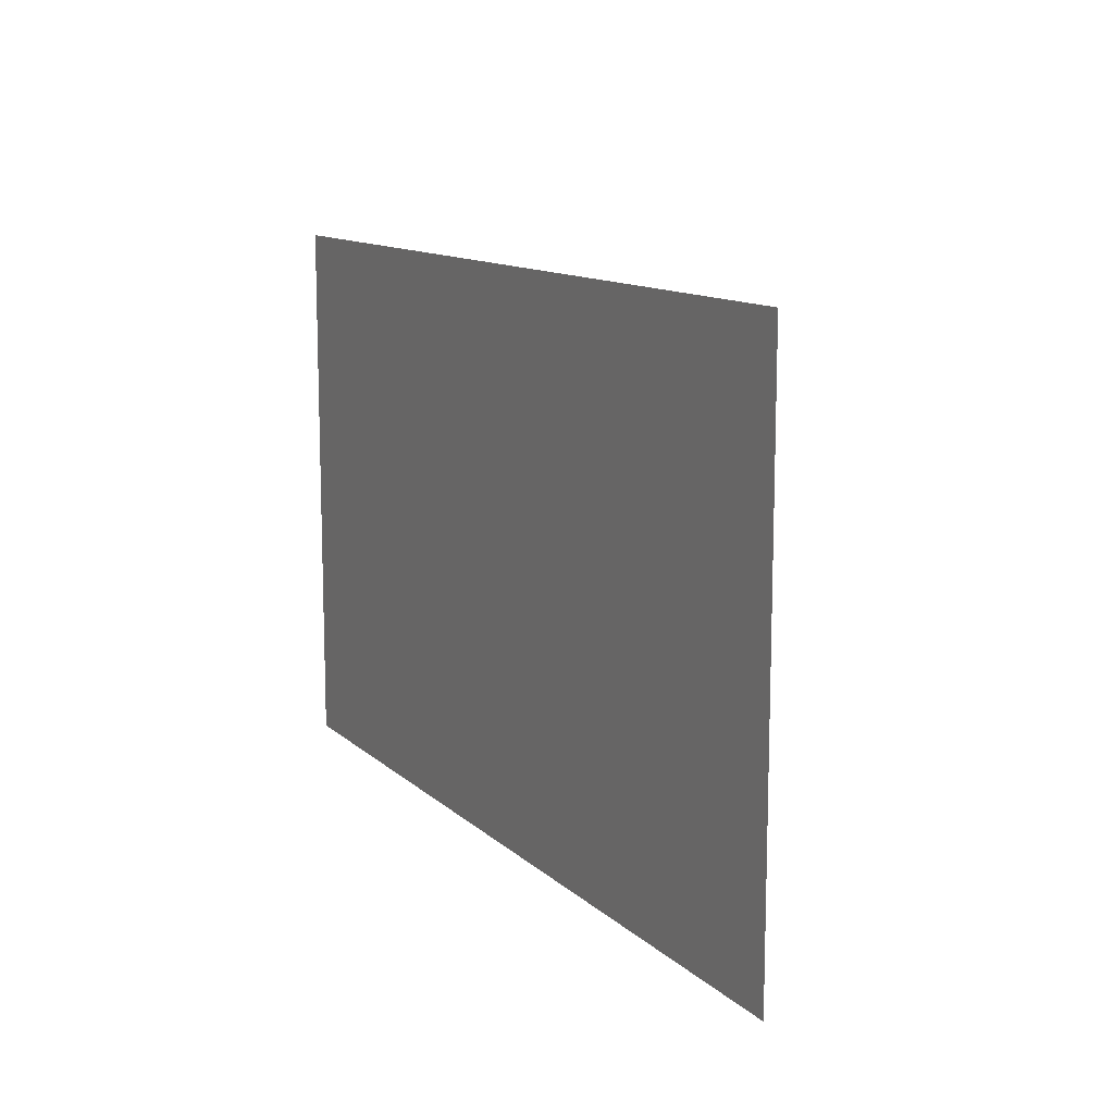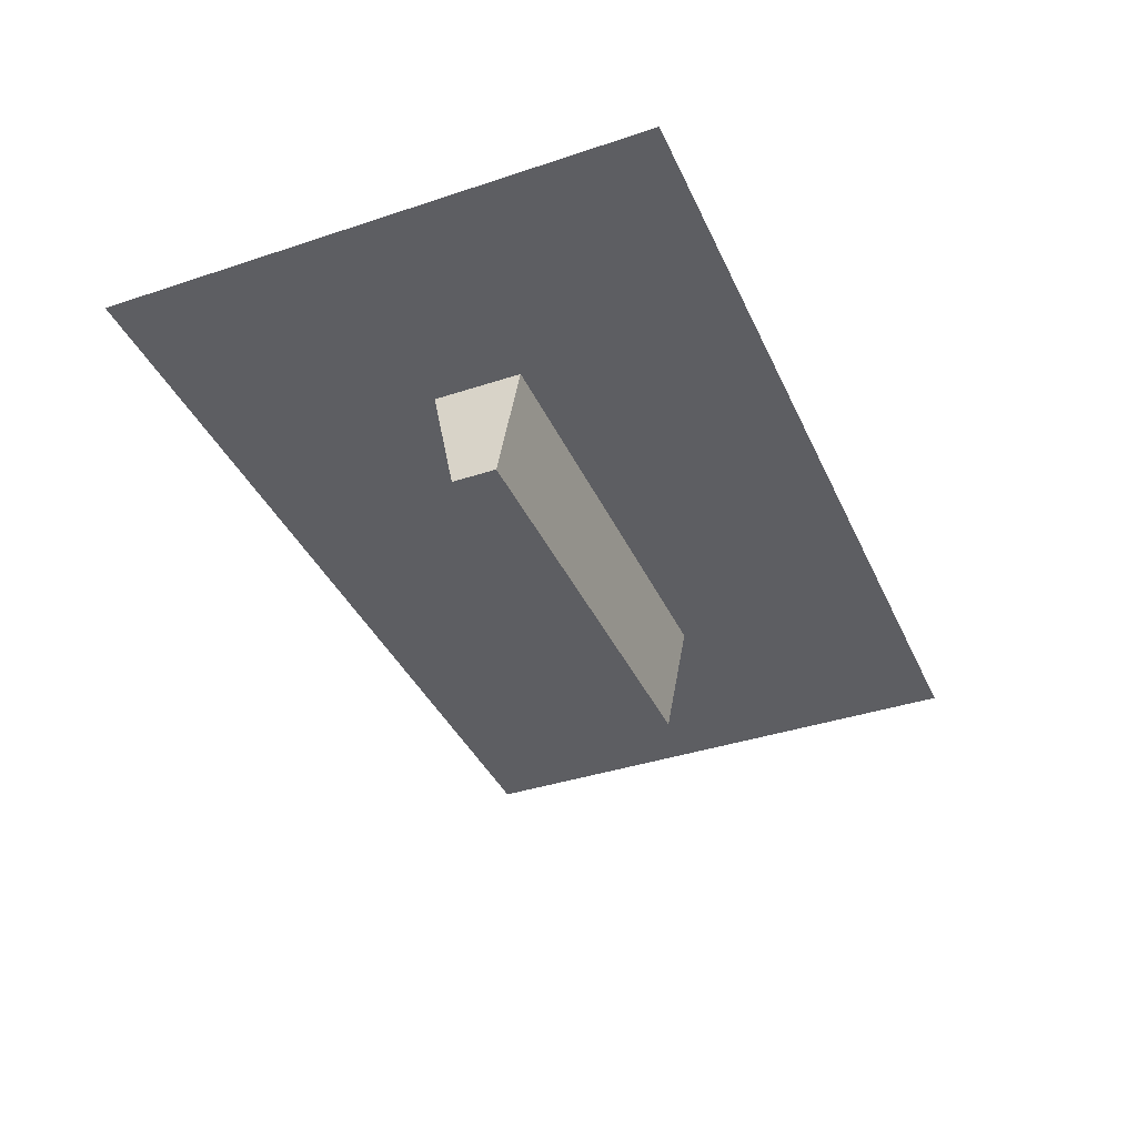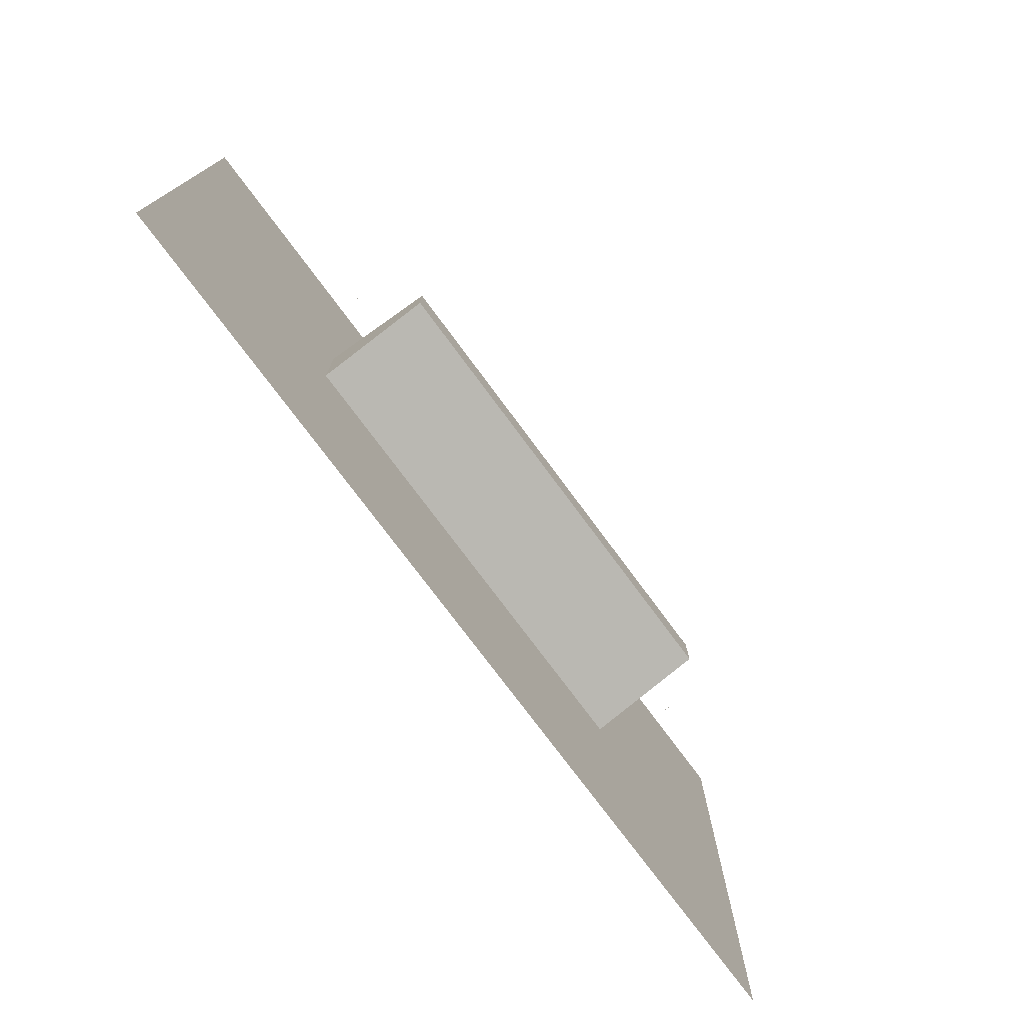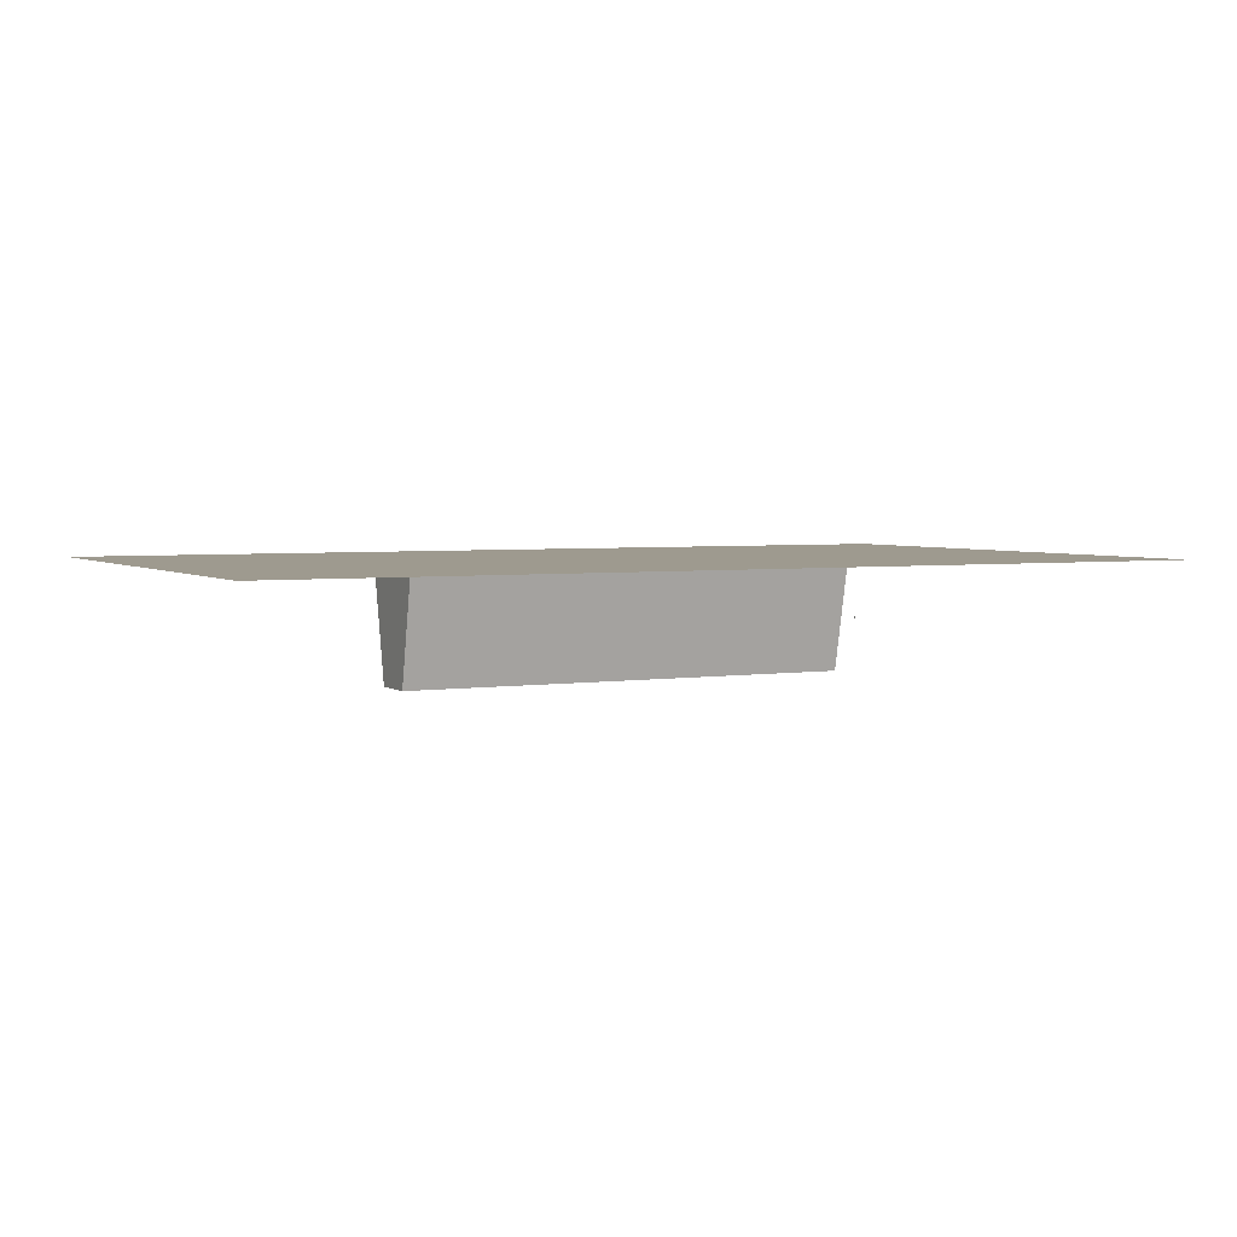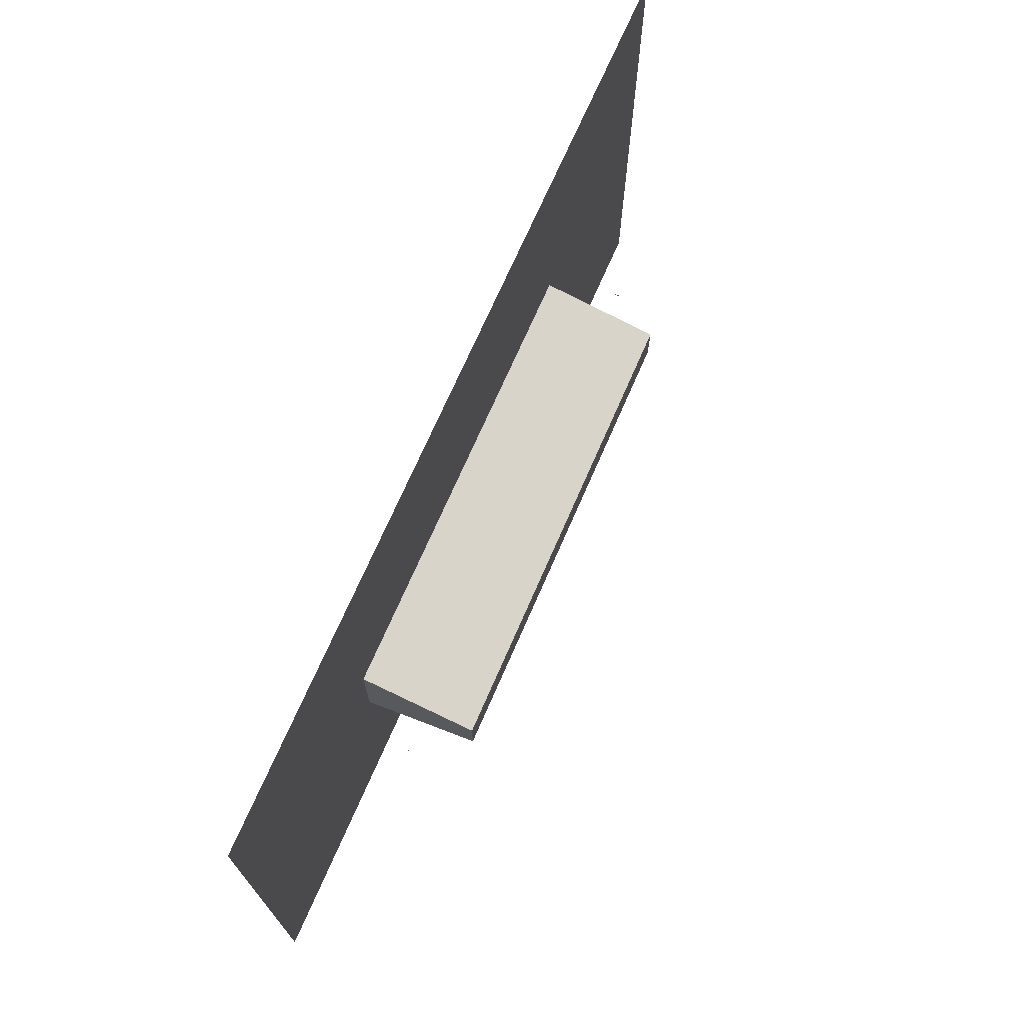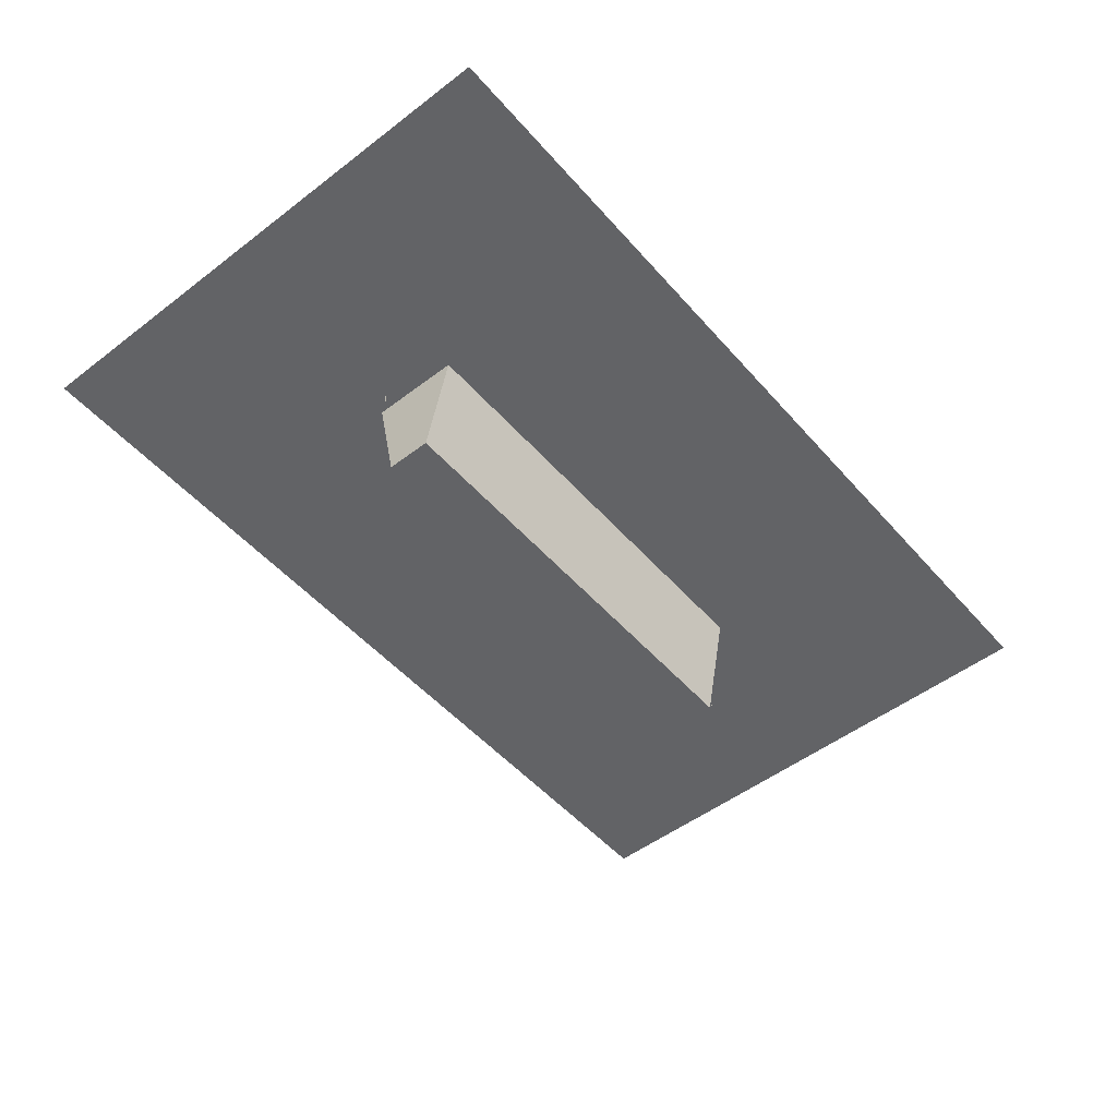
<metadata>
{"format":"obj","ext":"obj","renderer":"f3d","projection":"perspective","resolution":1024,"background":"white","views":[{"elev":11.9,"azim":62.7,"up":"+Y"},{"elev":-38.5,"azim":112.7,"up":"+Z"},{"elev":-75.3,"azim":126.5,"up":"+Y"},{"elev":3.7,"azim":153.0,"up":"+Z"},{"elev":70.8,"azim":113.5,"up":"+Y"},{"elev":-50.9,"azim":129.7,"up":"+Z"}]}
</metadata>
<code>
g trench_bottom
v 0 -0.3 -1.5
v 6 -0.3 -1.5
v 6 0.3 -1.5
v 0 0.3 -1.5
f 2 1 4
f 4 3 2
g trench_cap_for_volume
v 0 -0.6 0
v 6 -0.6 0
v 6 0.6 0
v 0 0.6 0
f 8 5 6
f 6 7 8
g trench_walls
v 0 -0.6 0
v 6 -0.6 0
v 6 -0.3 -1.5
v 0 -0.3 -1.5
v 6 -0.6 0
v 6 0.6 0
v 6 0.3 -1.5
v 6 -0.3 -1.5
v 6 0.6 0
v 0 0.6 0
v 0 0.3 -1.5
v 6 0.3 -1.5
v 0 0.6 0
v 0 -0.6 0
v 0 -0.3 -1.5
v 0 0.3 -1.5
f 9 10 11
f 9 11 12
f 13 14 15
f 13 15 16
f 17 18 19
f 17 19 20
f 21 22 23
f 21 23 24
g ground_surface
v -3 -3.6 0
v 9 -3.6 0
v 9 3.6 0
v -3 3.6 0
f 25 26 27
f 25 27 28
g pipe0_pipe_cap_neg
v -0.5 0 -0.7
v -0.5 -0.00981 -0.8497
v -0.5 -2.755e-17 -0.85
v -0.5 0.00981 -0.8497
f 29 31 30
f 29 32 31
g pipe0_pipe_cap_pos
v 6.5 0 -0.7
v 6.5 -0.00981 -0.8497
v 6.5 -2.755e-17 -0.85
v 6.5 0.00981 -0.8497
f 33 34 35
f 33 35 36

</code>
